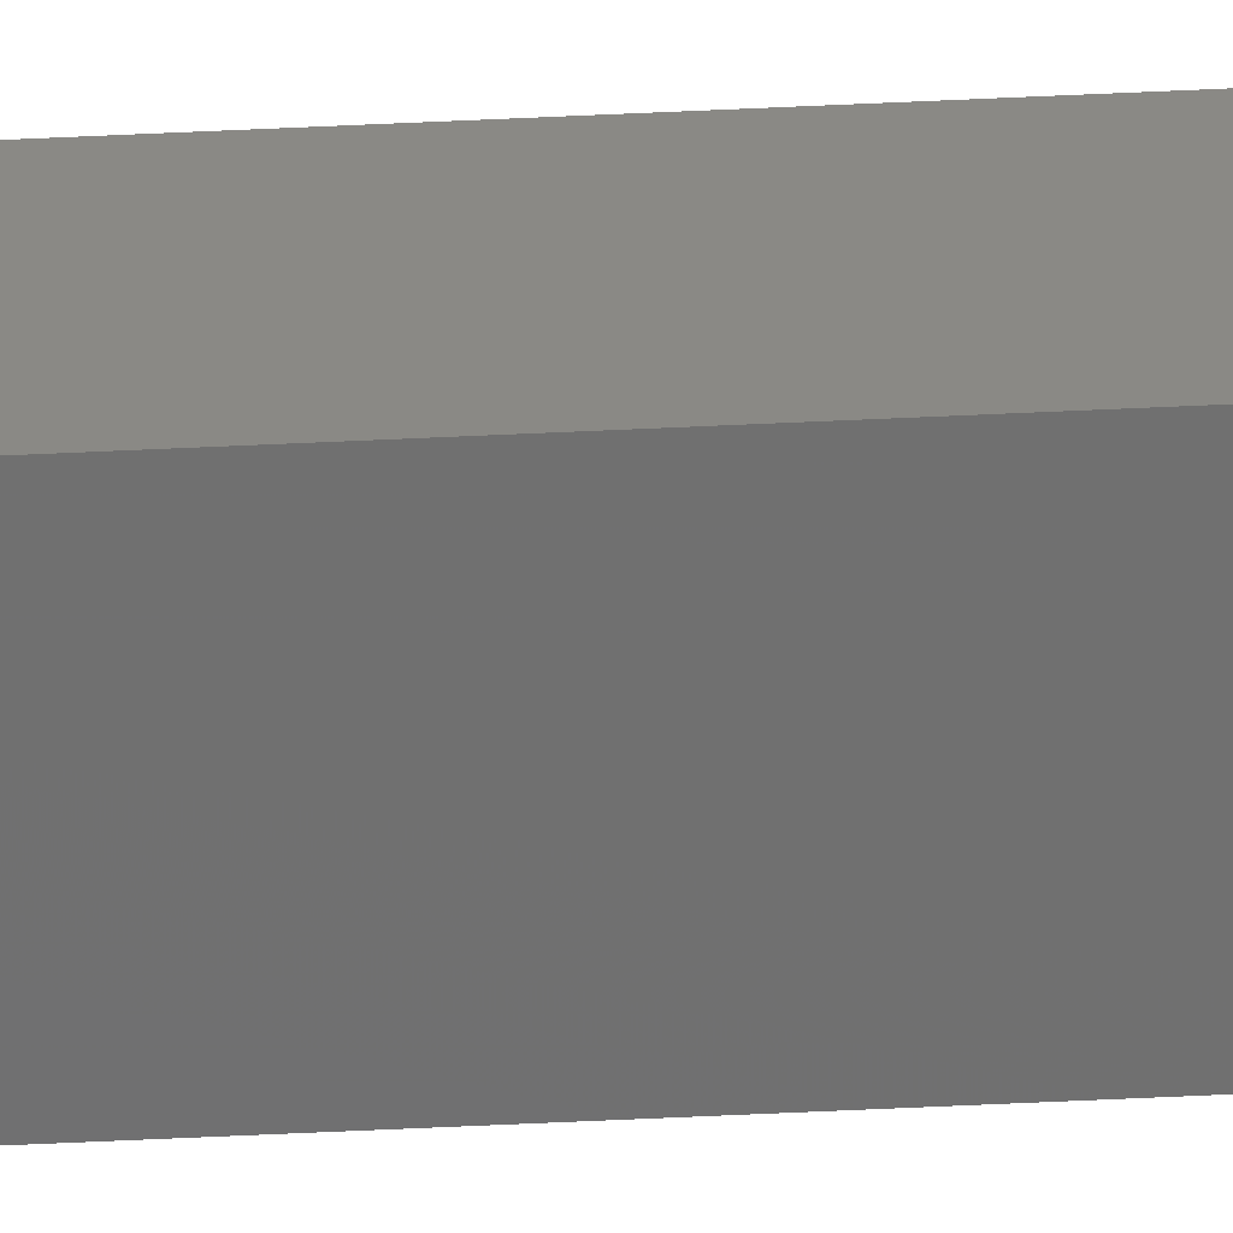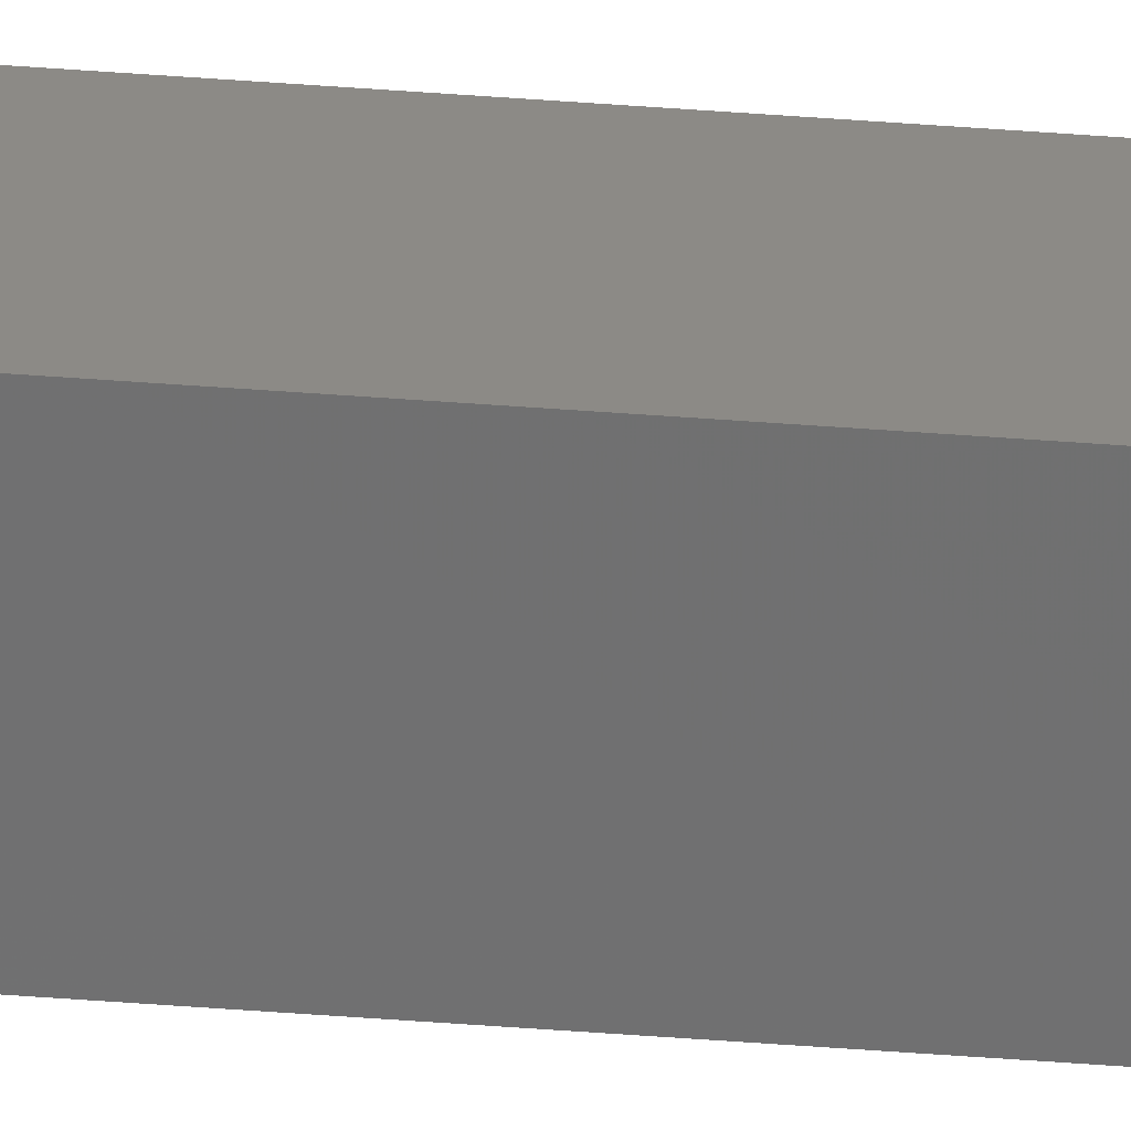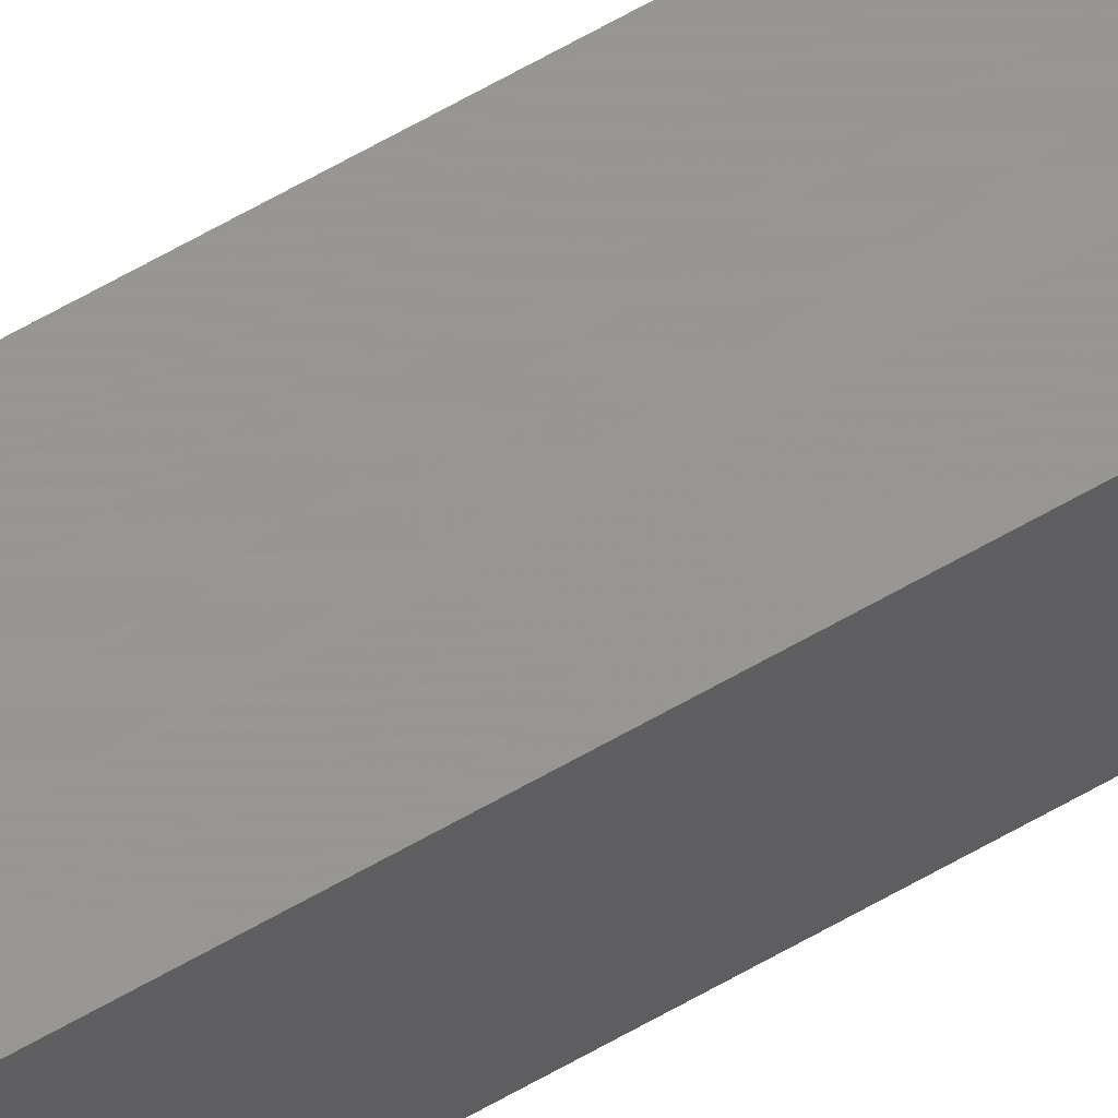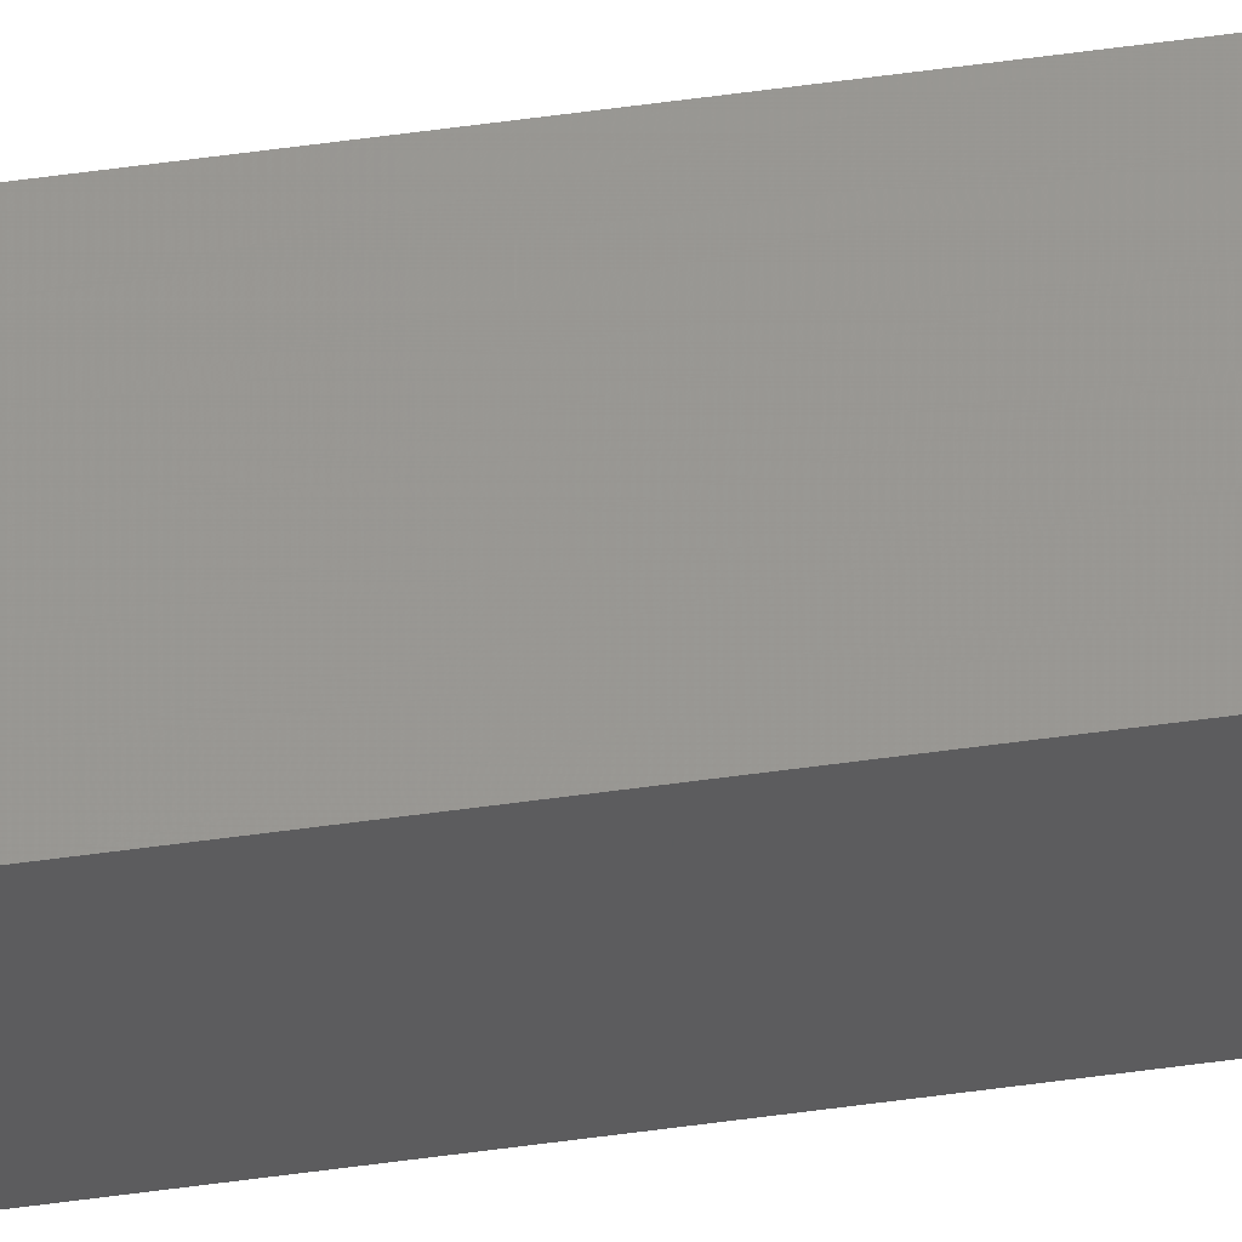
<metadata>
{"format":"stl","ext":"stl","renderer":"f3d","projection":"perspective","resolution":1024,"background":"white","views":[{"elev":-67.0,"azim":-87.4,"up":"+Y"},{"elev":-53.0,"azim":85.4,"up":"+Y"},{"elev":52.3,"azim":-123.4,"up":"+Y"},{"elev":52.4,"azim":-98.7,"up":"+Y"}]}
</metadata>
<code>
# stl→obj: 16 verts, 28 faces
v 9.778 -3.861 -44.9
v 9.758 -3.863 -44.9
v 9.758 -3.863 -48.47
v 9.778 -3.861 -48.47
v 9.798 -3.859 -44.9
v 9.798 -3.859 -48.47
v 9.818 -3.857 -44.9
v 9.818 -3.857 -48.47
v 9.812 -3.807 -48.47
v 9.812 -3.807 -44.9
v 9.753 -3.814 -48.47
v 9.753 -3.814 -44.9
v 9.773 -3.812 -48.47
v 9.773 -3.812 -44.9
v 9.793 -3.809 -44.9
v 9.793 -3.809 -48.47
f 1 2 3
f 1 3 4
f 5 4 6
f 5 1 4
f 7 6 8
f 7 5 6
f 7 8 9
f 10 7 9
f 11 12 13
f 12 14 13
f 13 15 16
f 14 15 13
f 16 10 9
f 15 10 16
f 12 11 3
f 2 12 3
f 15 7 10
f 14 5 15
f 15 5 7
f 14 1 5
f 12 2 14
f 14 2 1
f 8 16 9
f 6 16 8
f 4 13 16
f 4 16 6
f 3 11 13
f 3 13 4

</code>
